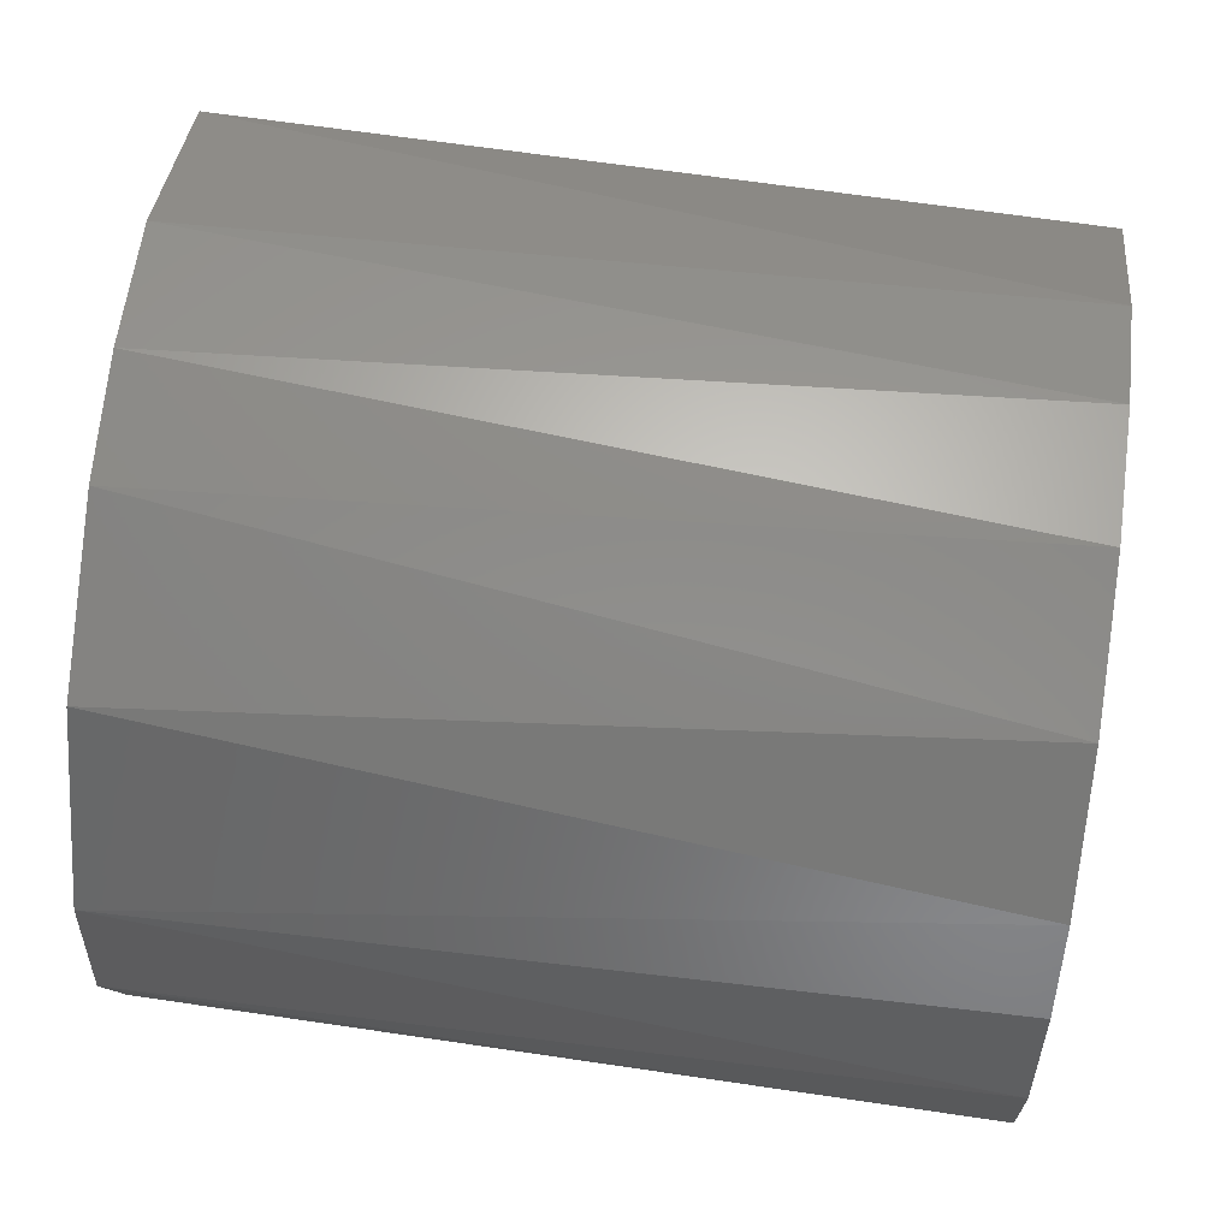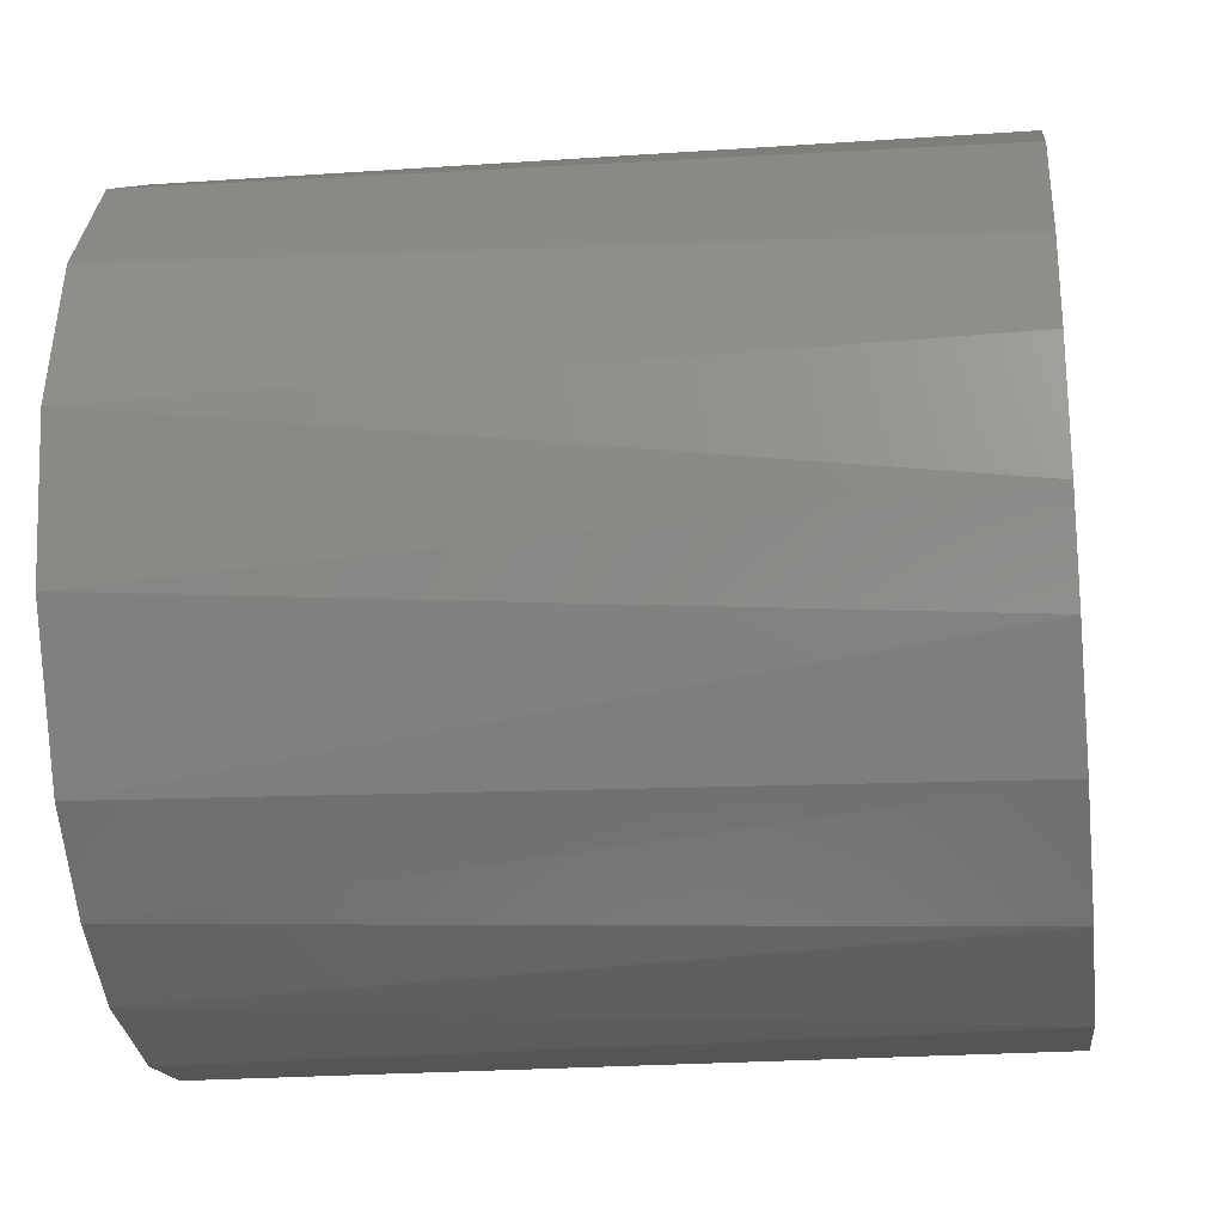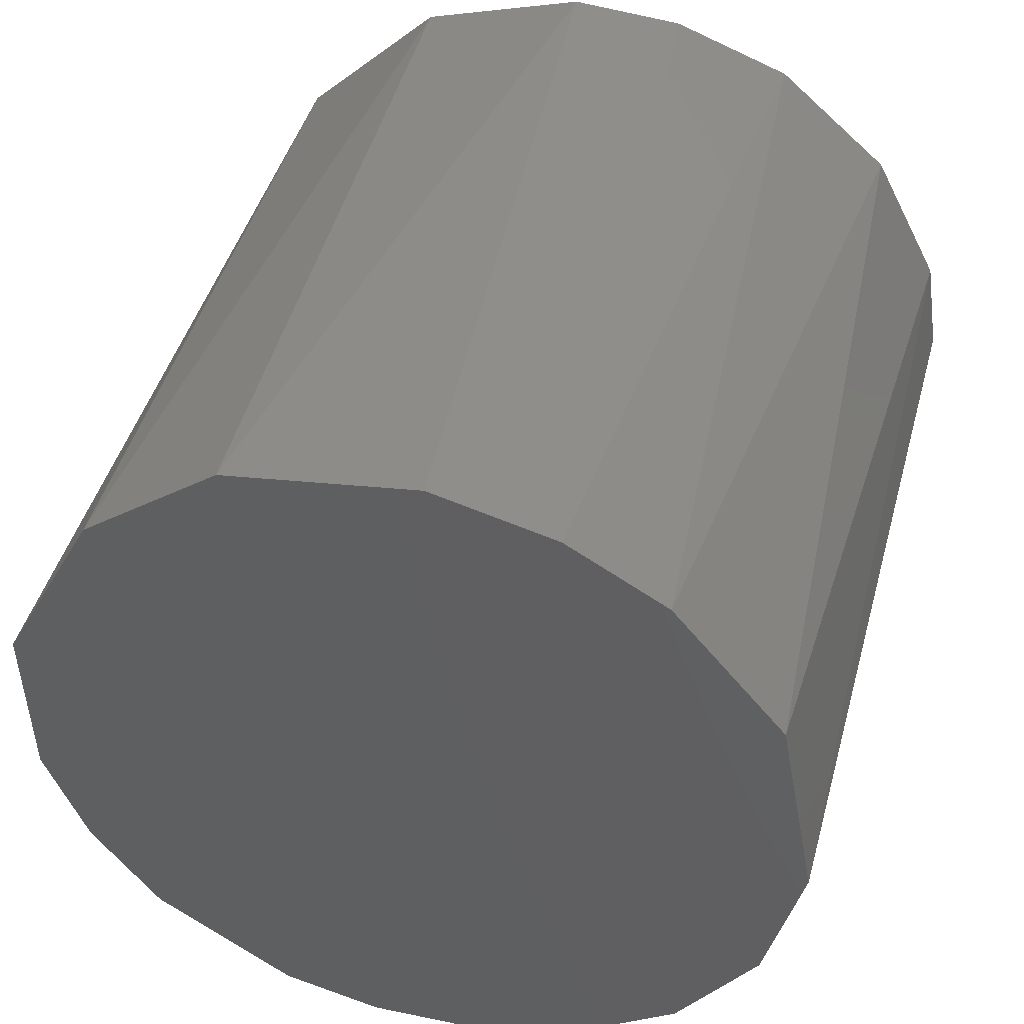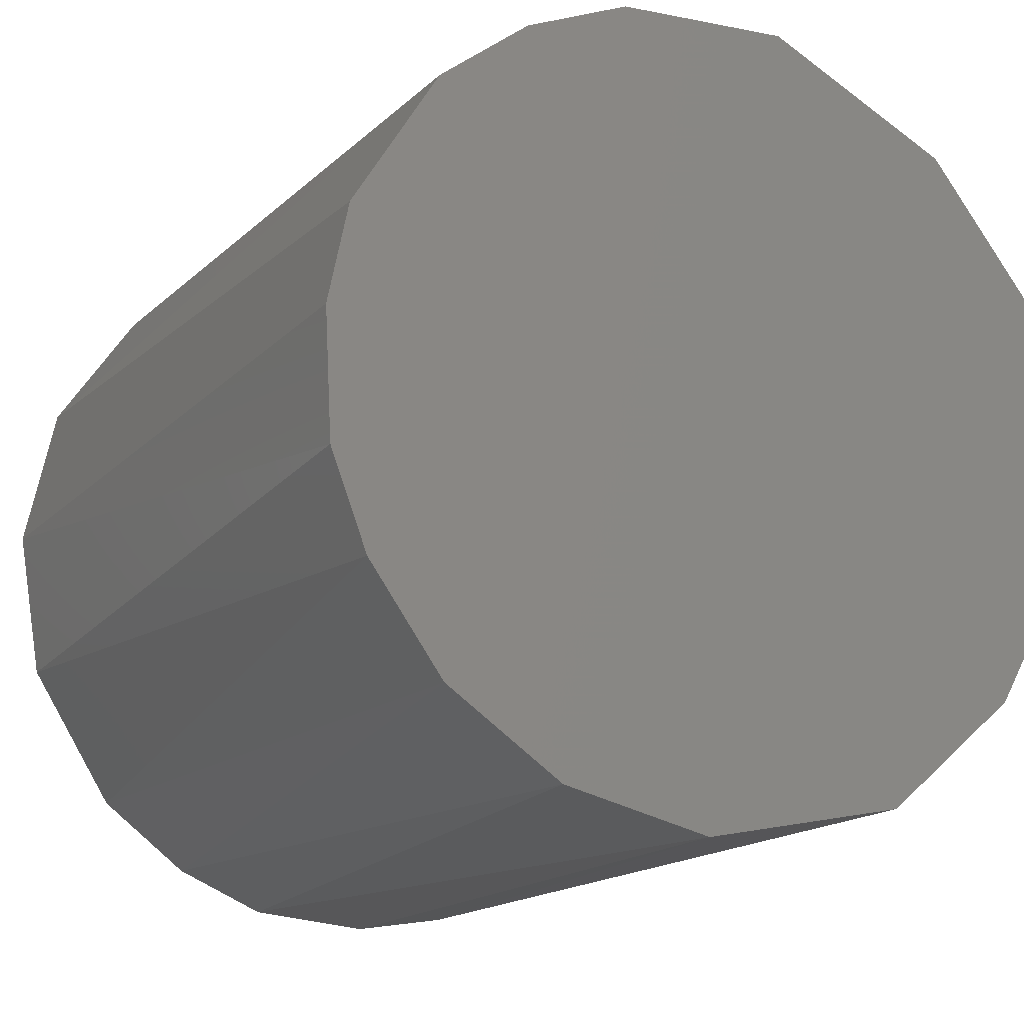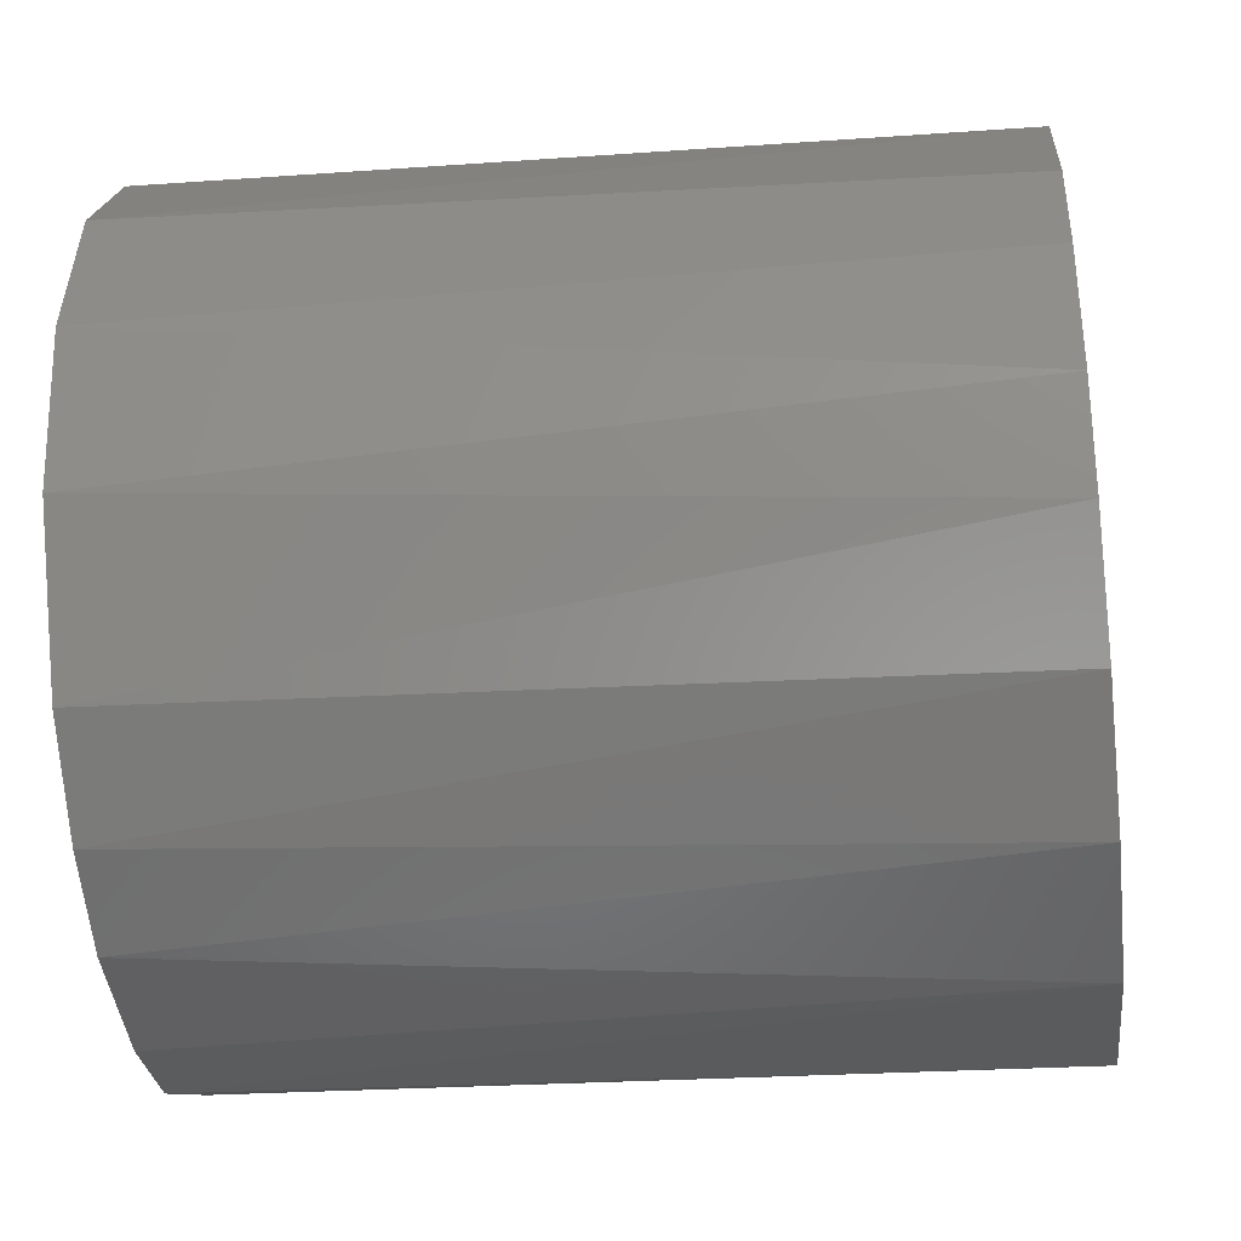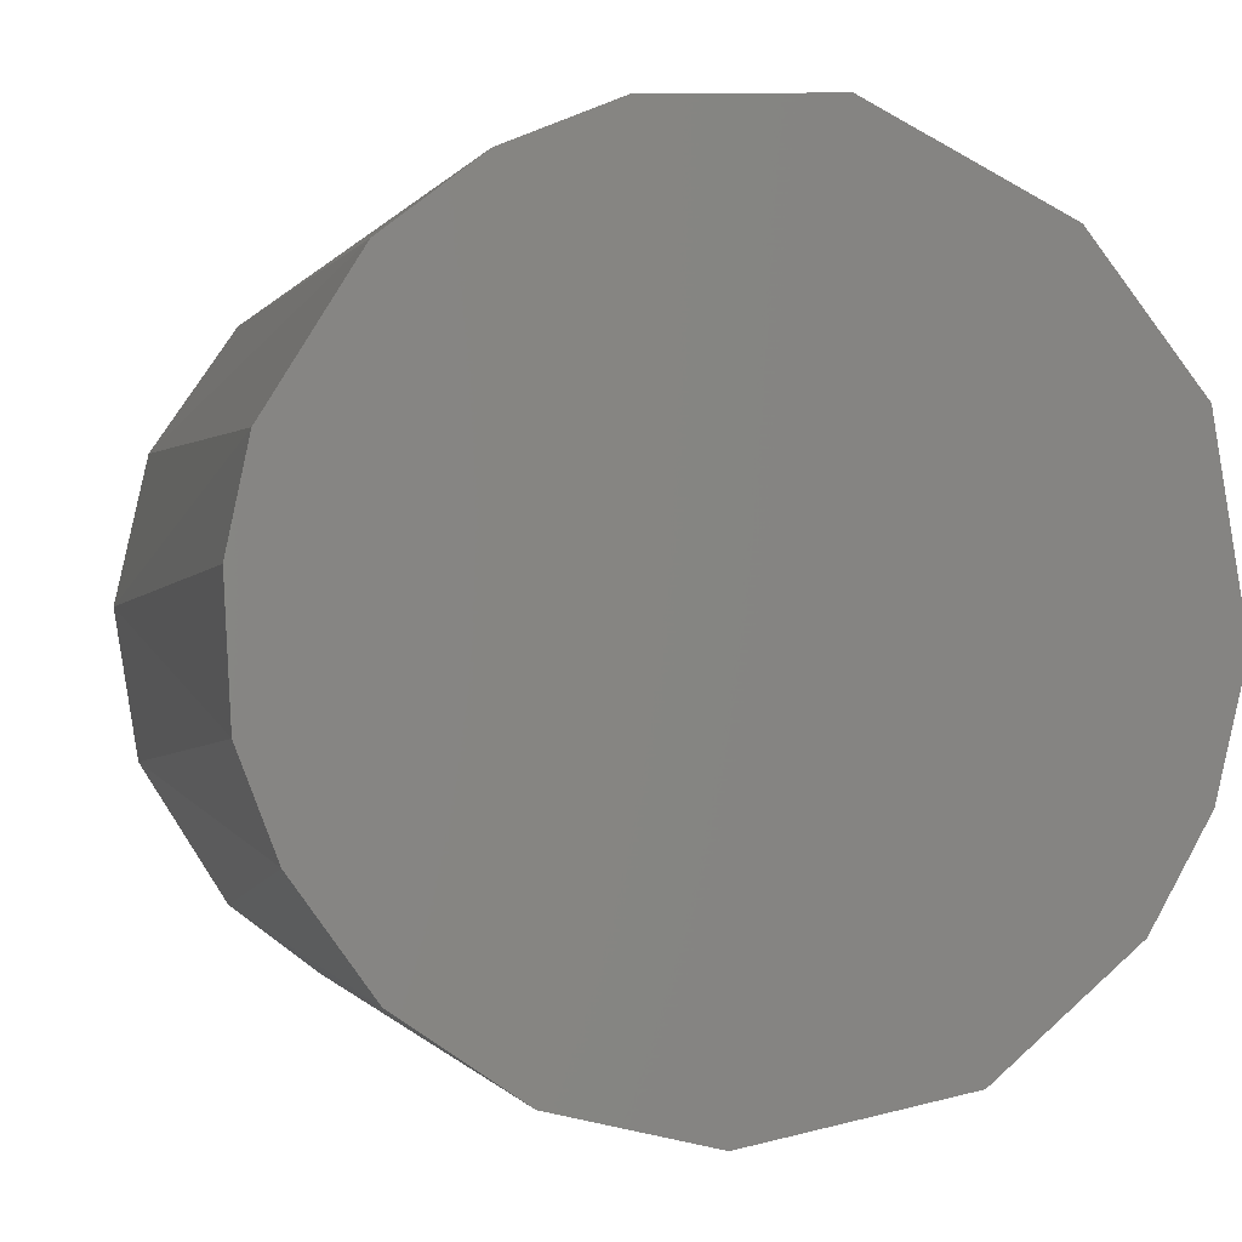
<metadata>
{"format":"stl","ext":"stl","renderer":"f3d","projection":"perspective","resolution":1024,"background":"white","views":[{"elev":45.4,"azim":6.8,"up":"+Z"},{"elev":-24.6,"azim":-169.8,"up":"+Y"},{"elev":47.5,"azim":-74.9,"up":"+Z"},{"elev":-15.6,"azim":-114.4,"up":"+Y"},{"elev":-37.3,"azim":-170.4,"up":"+Y"},{"elev":-0.2,"azim":-100.0,"up":"+Y"}]}
</metadata>
<code>
# stl→obj: 35 verts, 66 faces
v -17.16 43.59 58.8
v 18.96 46.48 55.94
v -17.23 52.31 57.37
v 18.85 53.99 53.65
v -17.47 58.54 52.54
v 18.54 60.26 47.42
v -17.89 62.81 44.17
v 18.22 62.73 40.97
v 17.93 62.75 35.21
v -18.28 62.49 36.31
v 17.71 61.59 30.76
v -18.51 60.5 31.52
v 17.43 57.77 25.01
v -18.72 57.34 27.42
v 17.23 52.07 21.1
v -18.91 50.98 23.47
v 17.16 45.33 19.58
v -18.96 46.47 22.53
v -18.95 40.71 22.82
v 17.21 38.5 20.66
v -18.86 36.4 24.46
v 17.41 32.14 24.61
v -18.7 31.72 27.82
v 17.61 28.98 28.72
v -18.44 28.13 33.03
v 17.82 27.14 32.93
v -18.11 26.5 39.74
v 18.11 26.57 38.66
v 18.33 27.29 43.21
v -17.65 28.33 48.95
v 18.63 30.56 49.29
v -17.35 33.45 54.93
v 18.85 35.85 53.73
v -17.22 37.98 57.46
v 18.95 41.3 55.63
f 1 2 3
f 3 2 4
f 3 4 5
f 5 4 6
f 5 6 7
f 7 6 8
f 7 8 9
f 7 9 10
f 10 9 11
f 10 11 12
f 12 11 13
f 12 13 14
f 14 13 15
f 14 15 16
f 16 15 17
f 16 17 18
f 18 17 19
f 19 17 20
f 19 20 21
f 21 20 22
f 21 22 23
f 23 22 24
f 23 24 25
f 25 24 26
f 25 26 27
f 27 26 28
f 27 28 29
f 27 29 30
f 30 29 31
f 30 31 32
f 32 31 33
f 32 33 34
f 34 33 35
f 34 35 1
f 1 35 2
f 4 2 28
f 28 2 35
f 6 4 28
f 28 8 6
f 28 11 9
f 28 9 8
f 15 13 28
f 28 13 11
f 28 17 15
f 22 20 28
f 28 20 17
f 26 24 28
f 28 24 22
f 28 31 29
f 35 33 28
f 28 33 31
f 34 1 18
f 18 1 3
f 30 32 18
f 18 32 34
f 27 30 18
f 18 25 27
f 21 23 18
f 18 23 25
f 18 19 21
f 14 16 18
f 10 12 18
f 18 12 14
f 18 7 10
f 18 5 7
f 18 3 5

</code>
